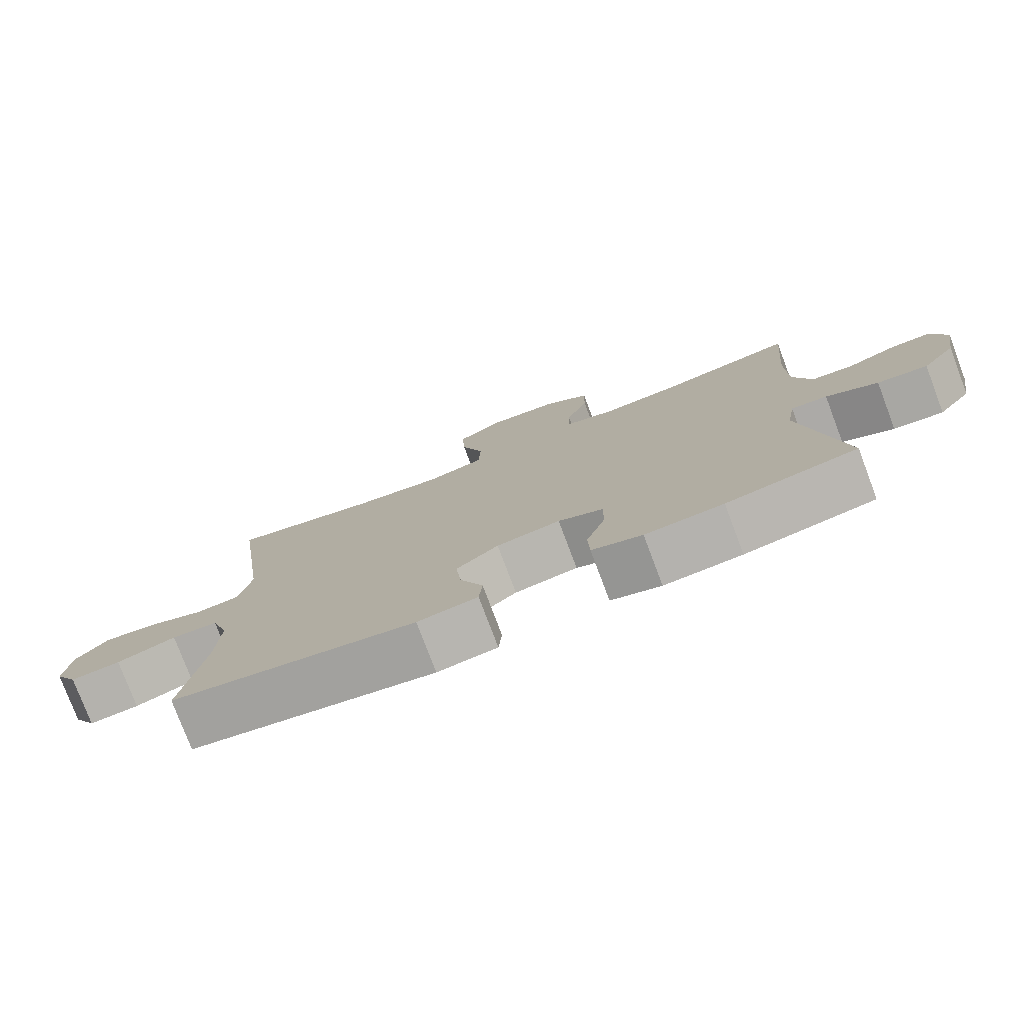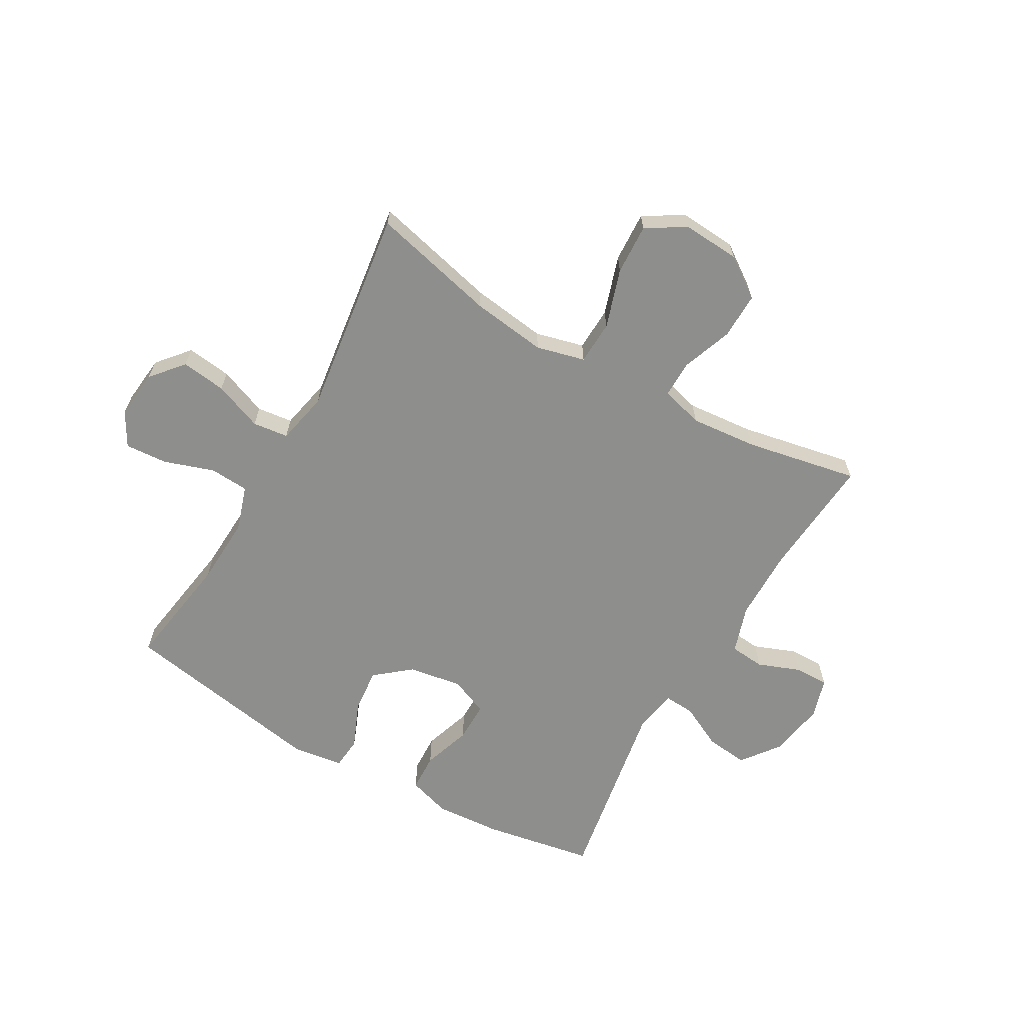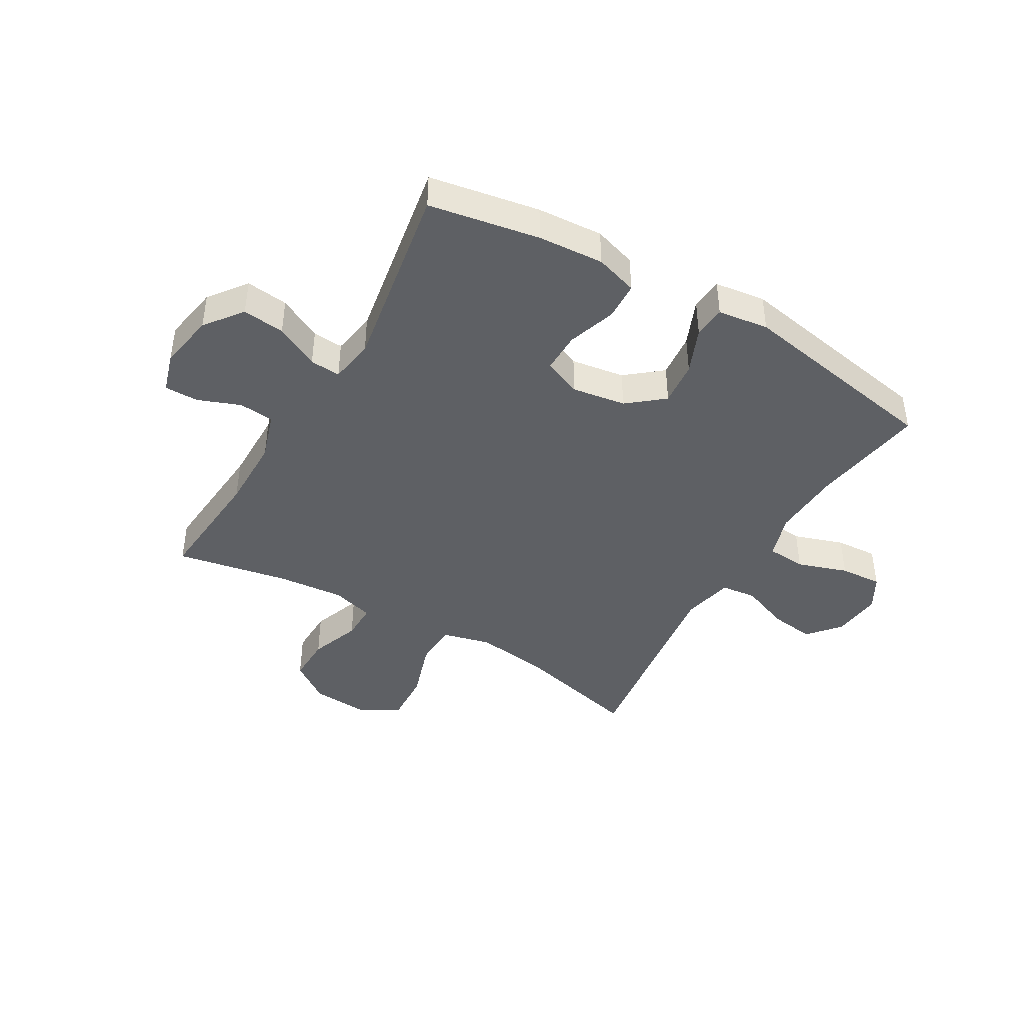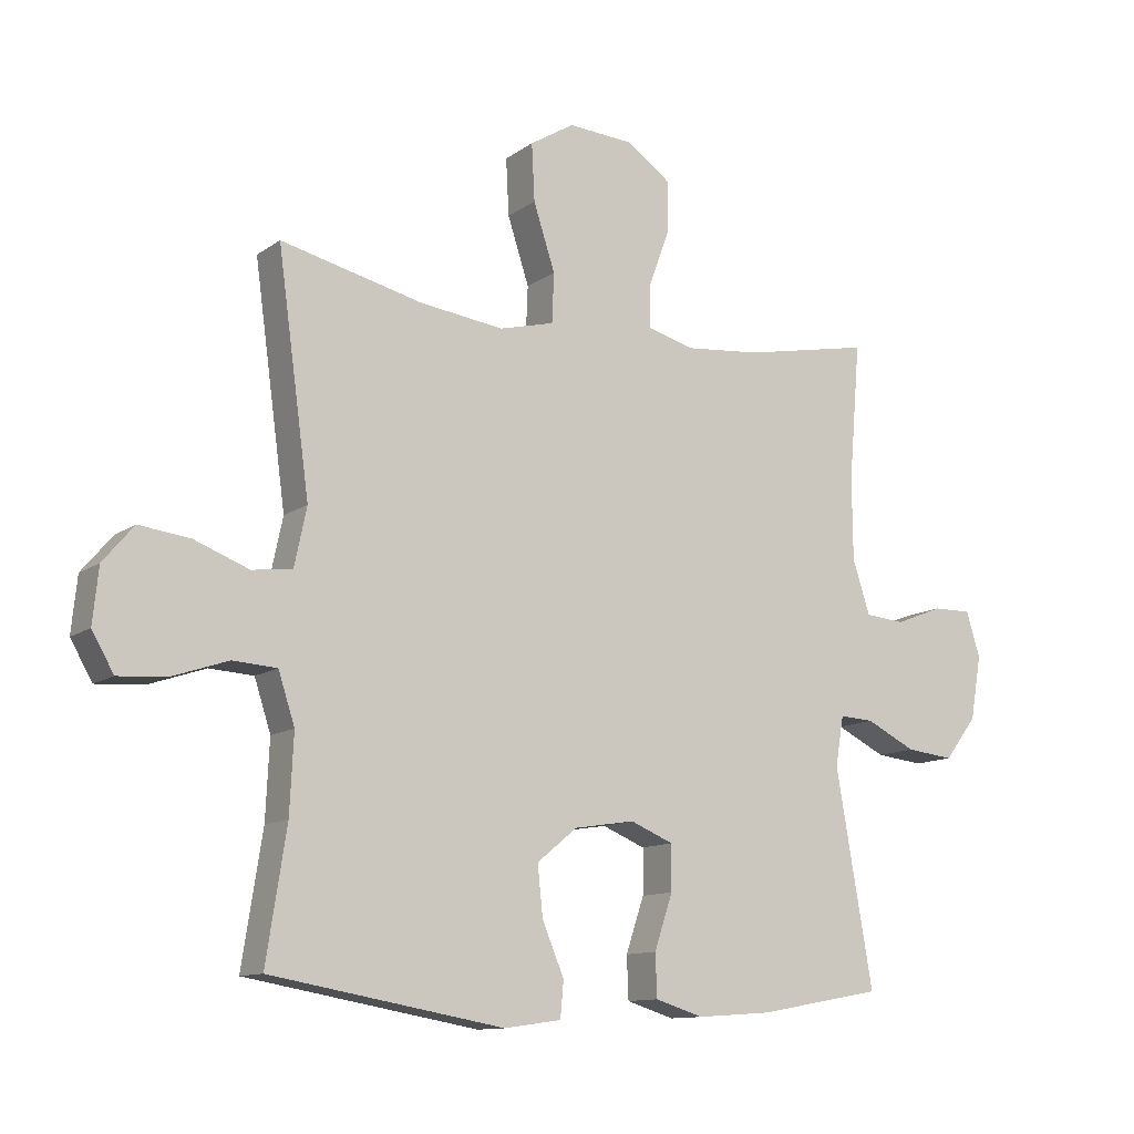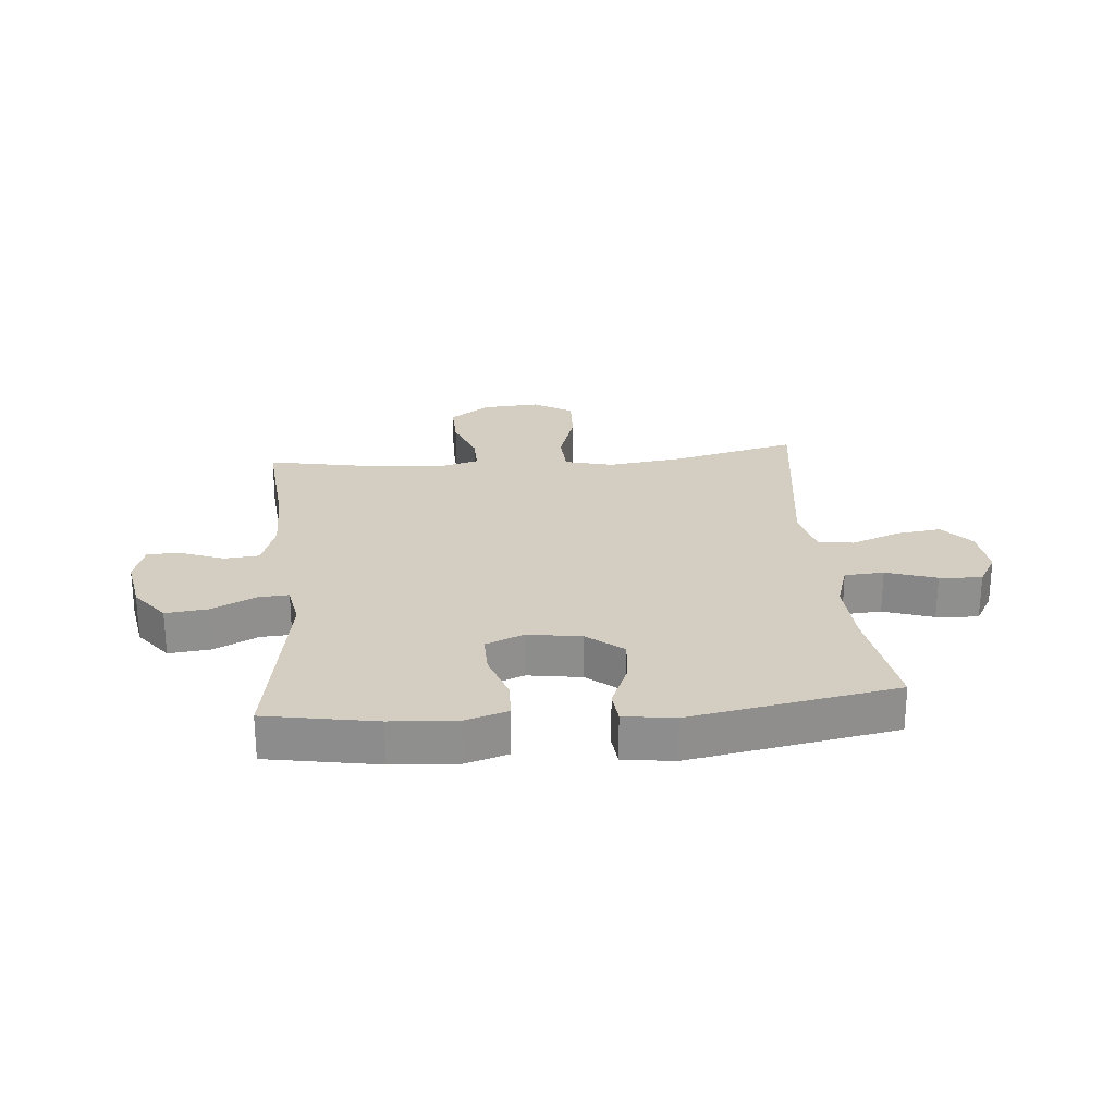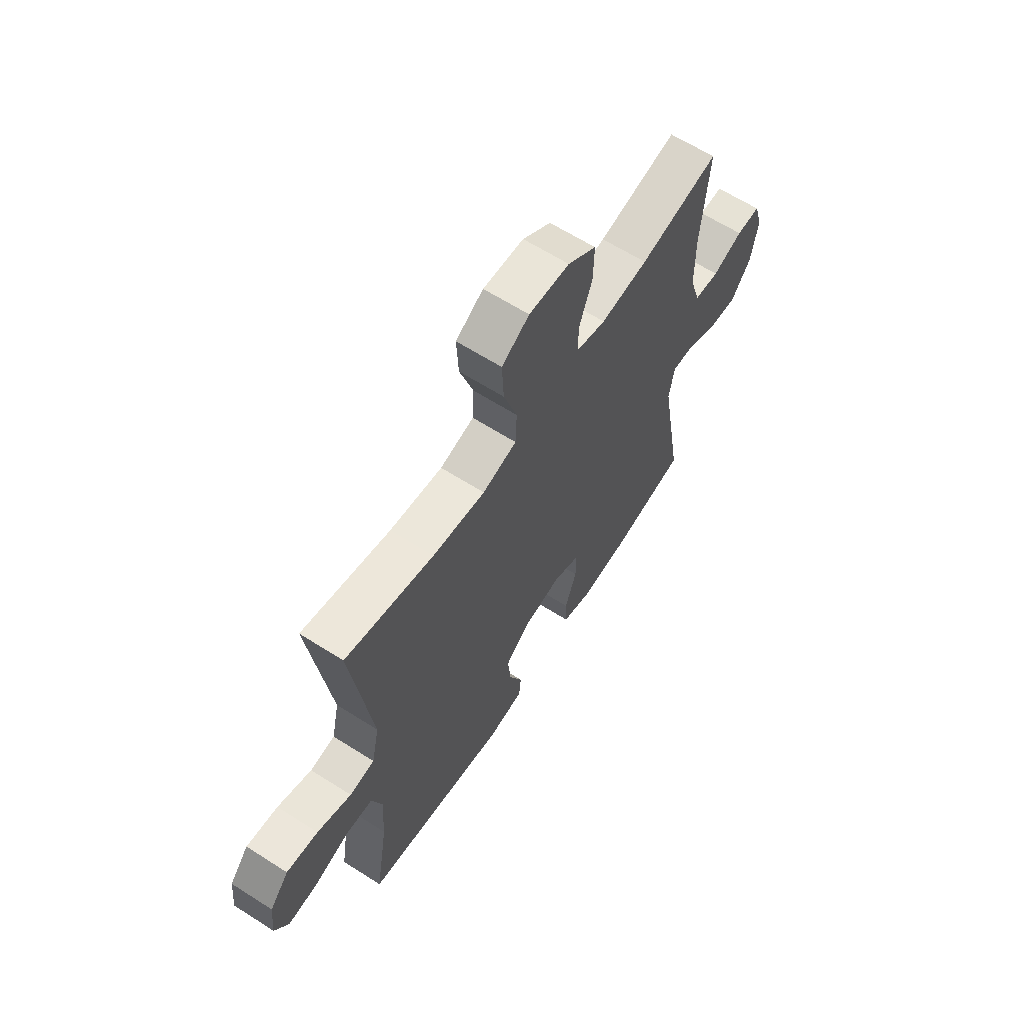
<metadata>
{"format":"obj","ext":"obj","renderer":"f3d","projection":"perspective","resolution":1024,"background":"white","views":[{"elev":-77.9,"azim":20.7,"up":"+Z"},{"elev":-64.9,"azim":-29.8,"up":"+Y"},{"elev":-43.1,"azim":149.6,"up":"+Y"},{"elev":-11.6,"azim":-31.6,"up":"+Z"},{"elev":25.0,"azim":174.8,"up":"+Y"},{"elev":63.4,"azim":-57.2,"up":"+Z"}]}
</metadata>
<code>
o path850
v 0.2993 0.0375 0.4418
v 0.1814 0.0375 0.431
v 0.1066 0.0375 0.4516
v 0.1073 0.0375 0.5169
v 0.1398 0.0375 0.6055
v 0.1415 0.0375 0.6876
v 0.07076 0.0375 0.7371
v -0.03052 0.0375 0.7439
v -0.09953 0.0375 0.7018
v -0.09495 0.0375 0.6123
v -0.06127 0.0375 0.5086
v -0.06444 0.0375 0.4311
v -0.1501 0.0375 0.4094
v -0.2822 0.0375 0.4269
v -0.5036 0.0375 0.4806
v -0.4535 0.0375 0.112
v -0.4729 0.0375 0.02028
v -0.5358 0.0375 0.0127
v -0.6217 0.0375 0.04574
v -0.7012 0.0375 0.0557
v -0.7494 0.0375 -0.001015
v -0.7582 0.0375 -0.0876
v -0.724 0.0375 -0.1472
v -0.6493 0.0375 -0.1421
v -0.5608 0.0375 -0.1123
v -0.4917 0.0375 -0.1168
v -0.466 0.0375 -0.1963
v -0.4719 0.0375 -0.318
v -0.5036 0.0375 -0.5213
v -0.1389 0.0375 -0.5857
v -0.04948 0.0375 -0.573
v -0.0444 0.0375 -0.5163
v -0.07862 0.0375 -0.4349
v -0.08662 0.0375 -0.3564
v -0.02375 0.0375 -0.3049
v 0.07112 0.0375 -0.29
v 0.1382 0.0375 -0.3182
v 0.1377 0.0375 -0.3887
v 0.1091 0.0375 -0.4744
v 0.1118 0.0375 -0.5413
v 0.187 0.0375 -0.5645
v 0.3032 0.0375 -0.5563
v 0.498 0.0375 -0.5213
v 0.4403 0.0375 -0.1863
v 0.4532 0.0375 -0.1084
v 0.5072 0.0375 -0.1117
v 0.5844 0.0375 -0.1504
v 0.6593 0.0375 -0.1589
v 0.7097 0.0375 -0.09257
v 0.7269 0.0375 0.007151
v 0.7053 0.0375 0.07761
v 0.6455 0.0375 0.07712
v 0.5703 0.0375 0.04803
v 0.5085 0.0375 0.05371
v 0.4813 0.0375 0.1379
v 0.4802 0.0375 0.2663
v 0.498 0.0375 0.4806
v 0.2993 -0.0375 0.4418
v 0.1814 -0.0375 0.431
v 0.1066 -0.0375 0.4516
v 0.1073 -0.0375 0.5169
v 0.1398 -0.0375 0.6055
v 0.1415 -0.0375 0.6876
v 0.07076 -0.0375 0.7371
v -0.03052 -0.0375 0.7439
v -0.09953 -0.0375 0.7018
v -0.09495 -0.0375 0.6123
v -0.06127 -0.0375 0.5086
v -0.06444 -0.0375 0.4311
v -0.1501 -0.0375 0.4094
v -0.2822 -0.0375 0.4269
v -0.5036 -0.0375 0.4806
v -0.4535 -0.0375 0.112
v -0.4729 -0.0375 0.02028
v -0.5358 -0.0375 0.0127
v -0.6217 -0.0375 0.04574
v -0.7012 -0.0375 0.0557
v -0.7494 -0.0375 -0.001015
v -0.7582 -0.0375 -0.0876
v -0.724 -0.0375 -0.1472
v -0.6493 -0.0375 -0.1421
v -0.5608 -0.0375 -0.1123
v -0.4917 -0.0375 -0.1168
v -0.466 -0.0375 -0.1963
v -0.4719 -0.0375 -0.318
v -0.5036 -0.0375 -0.5213
v -0.1389 -0.0375 -0.5857
v -0.04948 -0.0375 -0.573
v -0.0444 -0.0375 -0.5163
v -0.07862 -0.0375 -0.4349
v -0.08662 -0.0375 -0.3564
v -0.02375 -0.0375 -0.3049
v 0.07112 -0.0375 -0.29
v 0.1382 -0.0375 -0.3182
v 0.1377 -0.0375 -0.3887
v 0.1091 -0.0375 -0.4744
v 0.1118 -0.0375 -0.5413
v 0.187 -0.0375 -0.5645
v 0.3032 -0.0375 -0.5563
v 0.498 -0.0375 -0.5213
v 0.4403 -0.0375 -0.1863
v 0.4532 -0.0375 -0.1084
v 0.5072 -0.0375 -0.1117
v 0.5844 -0.0375 -0.1504
v 0.6593 -0.0375 -0.1589
v 0.7097 -0.0375 -0.09257
v 0.7269 -0.0375 0.007151
v 0.7053 -0.0375 0.07761
v 0.6455 -0.0375 0.07712
v 0.5703 -0.0375 0.04803
v 0.5085 -0.0375 0.05371
v 0.4813 -0.0375 0.1379
v 0.4802 -0.0375 0.2663
v 0.498 -0.0375 0.4806
v 0.7097 0.0375 -0.09257
v 0.7269 0.0375 0.007151
v 0.7053 0.0375 0.07761
v 0.7053 0.0375 0.07761
v 0.6593 0.0375 -0.1589
v 0.6455 0.0375 0.07712
v 0.5844 0.0375 -0.1504
v 0.5703 0.0375 0.04803
v 0.5072 0.0375 -0.1117
v 0.5085 0.0375 0.05371
v 0.5085 0.0375 0.05371
v 0.4813 0.0375 0.1379
v 0.4532 0.0375 -0.1084
v 0.4532 0.0375 -0.1084
v 0.4802 0.0375 0.2663
v 0.498 0.0375 0.4806
v 0.498 0.0375 0.4806
v 0.498 0.0375 -0.5213
v 0.498 0.0375 -0.5213
v 0.4403 0.0375 -0.1863
v 0.3032 0.0375 -0.5563
v 0.2993 0.0375 0.4418
v 0.187 0.0375 -0.5645
v 0.1814 0.0375 0.431
v 0.1118 0.0375 -0.5413
v 0.1118 0.0375 -0.5413
v 0.1382 0.0375 -0.3182
v 0.1382 0.0375 -0.3182
v 0.1377 0.0375 -0.3887
v 0.1066 0.0375 0.4516
v 0.1066 0.0375 0.4516
v 0.1398 0.0375 0.6055
v 0.1415 0.0375 0.6876
v 0.07076 0.0375 0.7371
v 0.1073 0.0375 0.5169
v 0.07112 0.0375 -0.29
v 0.1091 0.0375 -0.4744
v -0.02375 0.0375 -0.3049
v -0.03052 0.0375 0.7439
v -0.08662 0.0375 -0.3564
v -0.09953 0.0375 0.7018
v -0.09953 0.0375 0.7018
v -0.04948 0.0375 -0.573
v -0.04948 0.0375 -0.573
v -0.0444 0.0375 -0.5163
v -0.07862 0.0375 -0.4349
v -0.1389 0.0375 -0.5857
v -0.06127 0.0375 0.5086
v -0.06444 0.0375 0.4311
v -0.06444 0.0375 0.4311
v -0.09495 0.0375 0.6123
v -0.1501 0.0375 0.4094
v -0.2822 0.0375 0.4269
v -0.5036 0.0375 -0.5213
v -0.5036 0.0375 -0.5213
v -0.4719 0.0375 -0.318
v -0.466 0.0375 -0.1963
v -0.4535 0.0375 0.112
v -0.4729 0.0375 0.02028
v -0.4729 0.0375 0.02028
v -0.4917 0.0375 -0.1168
v -0.4917 0.0375 -0.1168
v -0.5358 0.0375 0.0127
v -0.5036 0.0375 0.4806
v -0.5036 0.0375 0.4806
v -0.5608 0.0375 -0.1123
v -0.6217 0.0375 0.04574
v -0.6493 0.0375 -0.1421
v -0.7012 0.0375 0.0557
v -0.724 0.0375 -0.1472
v -0.724 0.0375 -0.1472
v -0.7494 0.0375 -0.001015
v -0.7582 0.0375 -0.0876
v 0.7097 -0.0375 -0.09257
v 0.7269 -0.0375 0.007151
v 0.7053 -0.0375 0.07761
v 0.7053 -0.0375 0.07761
v 0.6593 -0.0375 -0.1589
v 0.6455 -0.0375 0.07712
v 0.5844 -0.0375 -0.1504
v 0.5703 -0.0375 0.04803
v 0.5072 -0.0375 -0.1117
v 0.5085 -0.0375 0.05371
v 0.5085 -0.0375 0.05371
v 0.4813 -0.0375 0.1379
v 0.4532 -0.0375 -0.1084
v 0.4532 -0.0375 -0.1084
v 0.4802 -0.0375 0.2663
v 0.498 -0.0375 0.4806
v 0.498 -0.0375 0.4806
v 0.498 -0.0375 -0.5213
v 0.498 -0.0375 -0.5213
v 0.4403 -0.0375 -0.1863
v 0.3032 -0.0375 -0.5563
v 0.2993 -0.0375 0.4418
v 0.187 -0.0375 -0.5645
v 0.1814 -0.0375 0.431
v 0.1118 -0.0375 -0.5413
v 0.1118 -0.0375 -0.5413
v 0.1382 -0.0375 -0.3182
v 0.1382 -0.0375 -0.3182
v 0.1377 -0.0375 -0.3887
v 0.1066 -0.0375 0.4516
v 0.1066 -0.0375 0.4516
v 0.1398 -0.0375 0.6055
v 0.1415 -0.0375 0.6876
v 0.07076 -0.0375 0.7371
v 0.1073 -0.0375 0.5169
v 0.07112 -0.0375 -0.29
v 0.1091 -0.0375 -0.4744
v -0.02375 -0.0375 -0.3049
v -0.03052 -0.0375 0.7439
v -0.08662 -0.0375 -0.3564
v -0.09953 -0.0375 0.7018
v -0.09953 -0.0375 0.7018
v -0.04948 -0.0375 -0.573
v -0.04948 -0.0375 -0.573
v -0.0444 -0.0375 -0.5163
v -0.07862 -0.0375 -0.4349
v -0.1389 -0.0375 -0.5857
v -0.06127 -0.0375 0.5086
v -0.06444 -0.0375 0.4311
v -0.06444 -0.0375 0.4311
v -0.09495 -0.0375 0.6123
v -0.1501 -0.0375 0.4094
v -0.2822 -0.0375 0.4269
v -0.5036 -0.0375 -0.5213
v -0.5036 -0.0375 -0.5213
v -0.4719 -0.0375 -0.318
v -0.466 -0.0375 -0.1963
v -0.4535 -0.0375 0.112
v -0.4729 -0.0375 0.02028
v -0.4729 -0.0375 0.02028
v -0.4917 -0.0375 -0.1168
v -0.4917 -0.0375 -0.1168
v -0.5358 -0.0375 0.0127
v -0.5036 -0.0375 0.4806
v -0.5036 -0.0375 0.4806
v -0.5608 -0.0375 -0.1123
v -0.6217 -0.0375 0.04574
v -0.6493 -0.0375 -0.1421
v -0.7012 -0.0375 0.0557
v -0.724 -0.0375 -0.1472
v -0.724 -0.0375 -0.1472
v -0.7494 -0.0375 -0.001015
v -0.7582 -0.0375 -0.0876
f 221 238 219
f 217 222 235
f 238 221 226
f 254 253 250
f 243 233 227
f 246 225 245
f 207 208 205
f 245 225 239
f 233 234 232
f 199 200 197
f 214 207 200
f 259 255 254
f 188 195 194
f 189 195 188
f 225 223 239
f 235 222 238
f 207 216 208
f 223 211 236
f 214 200 223
f 212 210 224
f 211 202 209
f 232 234 230
f 244 225 246
f 245 240 251
f 245 239 240
f 195 189 193
f 221 219 220
f 236 211 217
f 256 259 254
f 196 197 200
f 202 211 199
f 208 216 210
f 222 219 238
f 244 227 225
f 244 246 248
f 236 217 235
f 239 223 236
f 194 195 196
f 243 227 244
f 200 199 223
f 260 255 259
f 196 195 197
f 223 199 211
f 216 207 214
f 238 226 228
f 248 246 250
f 224 210 216
f 257 255 260
f 234 233 243
f 192 188 194
f 253 254 255
f 190 193 189
f 234 243 241
f 209 202 203
f 248 250 253
f 49 50 107 106
f 50 118 191 107
f 48 49 106 105
f 51 52 109 108
f 47 48 105 104
f 52 53 110 109
f 46 47 104 103
f 53 125 198 110
f 54 55 112 111
f 128 46 103 201
f 56 131 204 113
f 55 56 113 112
f 133 44 101 206
f 44 45 102 101
f 42 43 100 99
f 57 1 58 114
f 41 42 99 98
f 1 2 59 58
f 140 41 98 213
f 142 38 95 215
f 2 145 218 59
f 5 6 63 62
f 6 7 64 63
f 4 5 62 61
f 36 37 94 93
f 39 40 97 96
f 38 39 96 95
f 3 4 61 60
f 35 36 93 92
f 7 8 65 64
f 34 35 92 91
f 8 156 229 65
f 158 32 89 231
f 32 33 90 89
f 30 31 88 87
f 11 164 237 68
f 10 11 68 67
f 9 10 67 66
f 12 13 70 69
f 33 34 91 90
f 13 14 71 70
f 169 30 87 242
f 28 29 86 85
f 27 28 85 84
f 16 174 247 73
f 176 27 84 249
f 17 18 75 74
f 179 16 73 252
f 14 15 72 71
f 25 26 83 82
f 18 19 76 75
f 24 25 82 81
f 19 20 77 76
f 185 24 81 258
f 20 21 78 77
f 22 23 80 79
f 21 22 79 78
f 148 146 165
f 144 162 149
f 165 153 148
f 181 177 180
f 170 154 160
f 173 172 152
f 134 132 135
f 172 166 152
f 160 159 161
f 126 124 127
f 141 127 134
f 186 181 182
f 115 121 122
f 116 115 122
f 152 166 150
f 162 165 149
f 134 135 143
f 150 163 138
f 141 150 127
f 139 151 137
f 138 136 129
f 159 157 161
f 171 173 152
f 172 178 167
f 172 167 166
f 122 120 116
f 148 147 146
f 163 144 138
f 183 181 186
f 123 127 124
f 129 126 138
f 135 137 143
f 149 165 146
f 171 152 154
f 171 175 173
f 163 162 144
f 166 163 150
f 121 123 122
f 170 171 154
f 127 150 126
f 187 186 182
f 123 124 122
f 150 138 126
f 143 141 134
f 165 155 153
f 175 177 173
f 151 143 137
f 184 187 182
f 161 170 160
f 119 121 115
f 180 182 181
f 117 116 120
f 161 168 170
f 136 130 129
f 175 180 177

</code>
